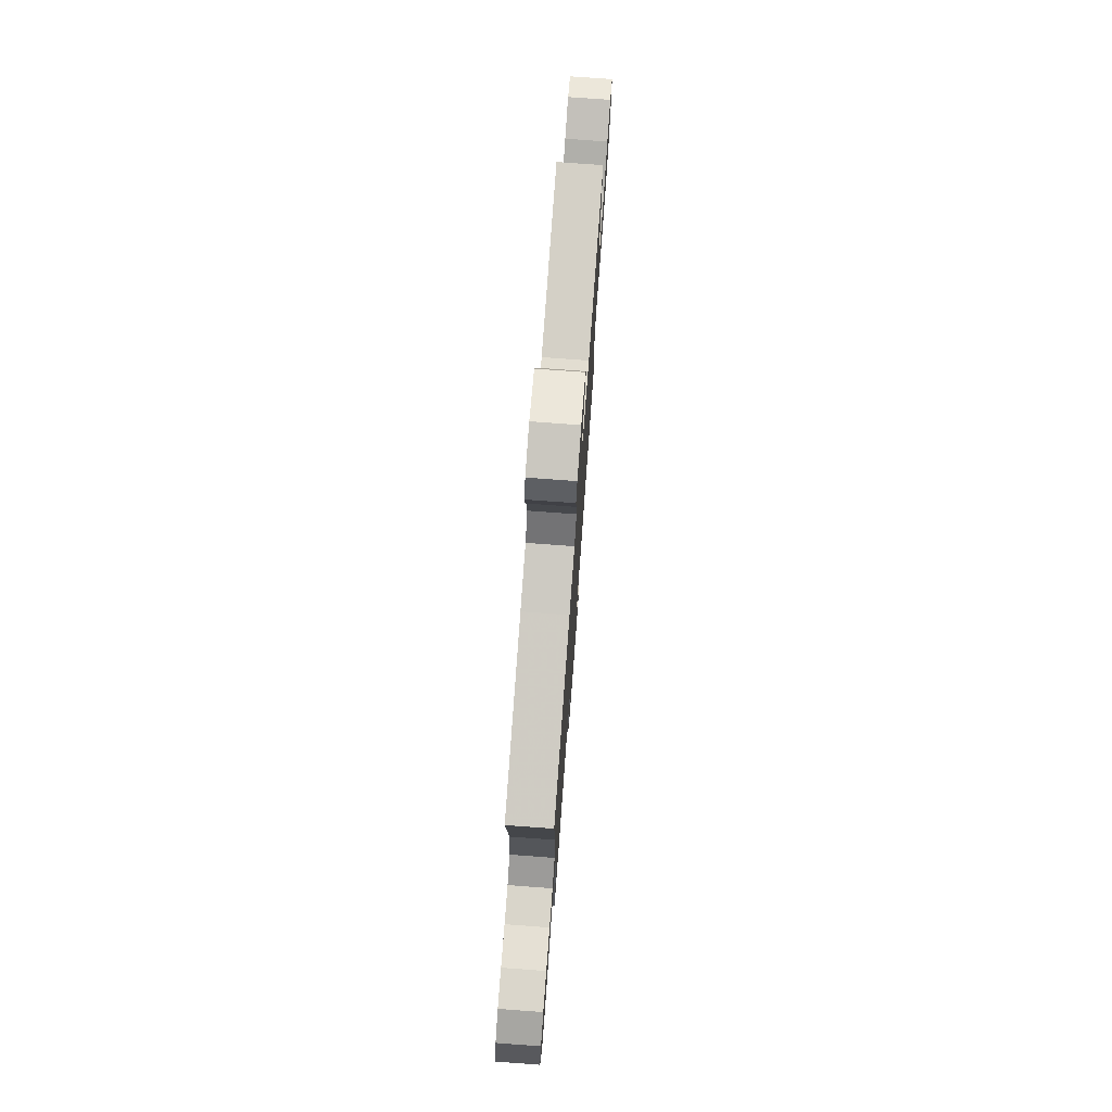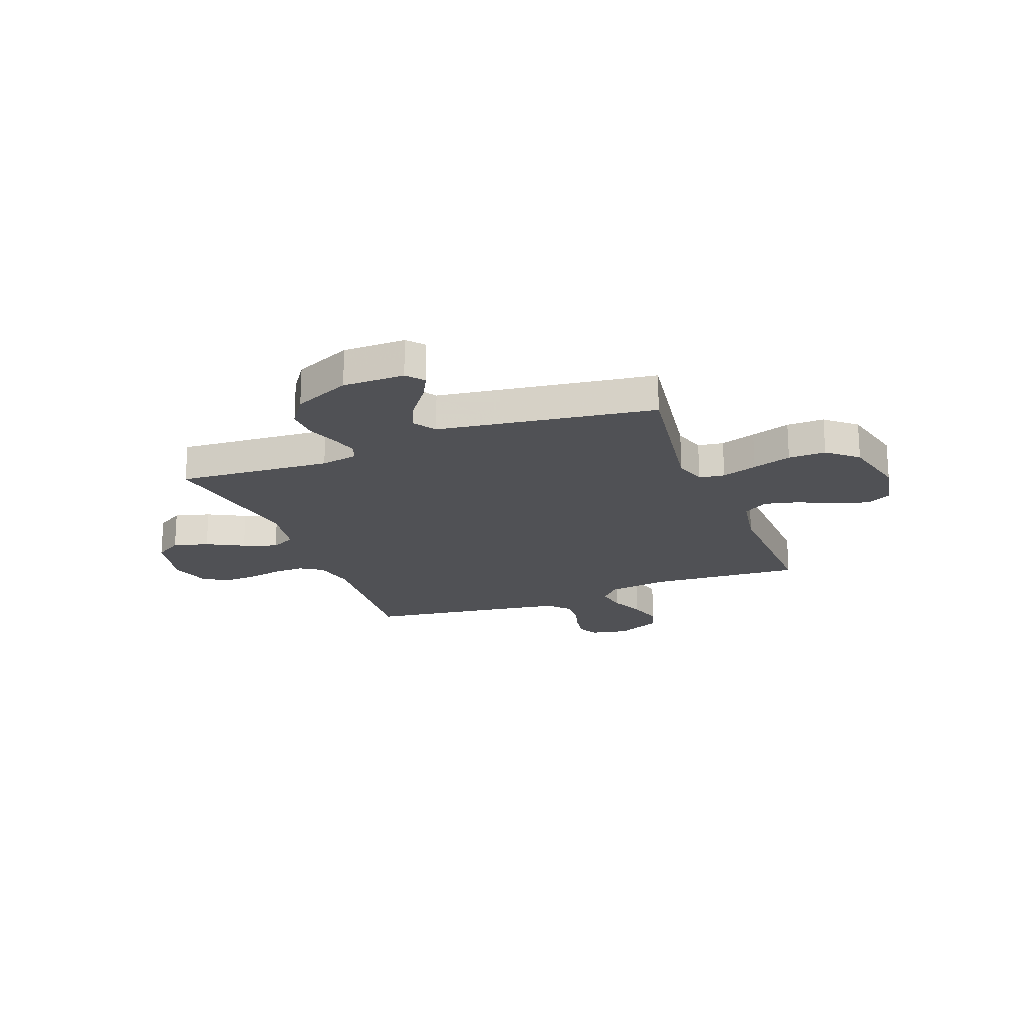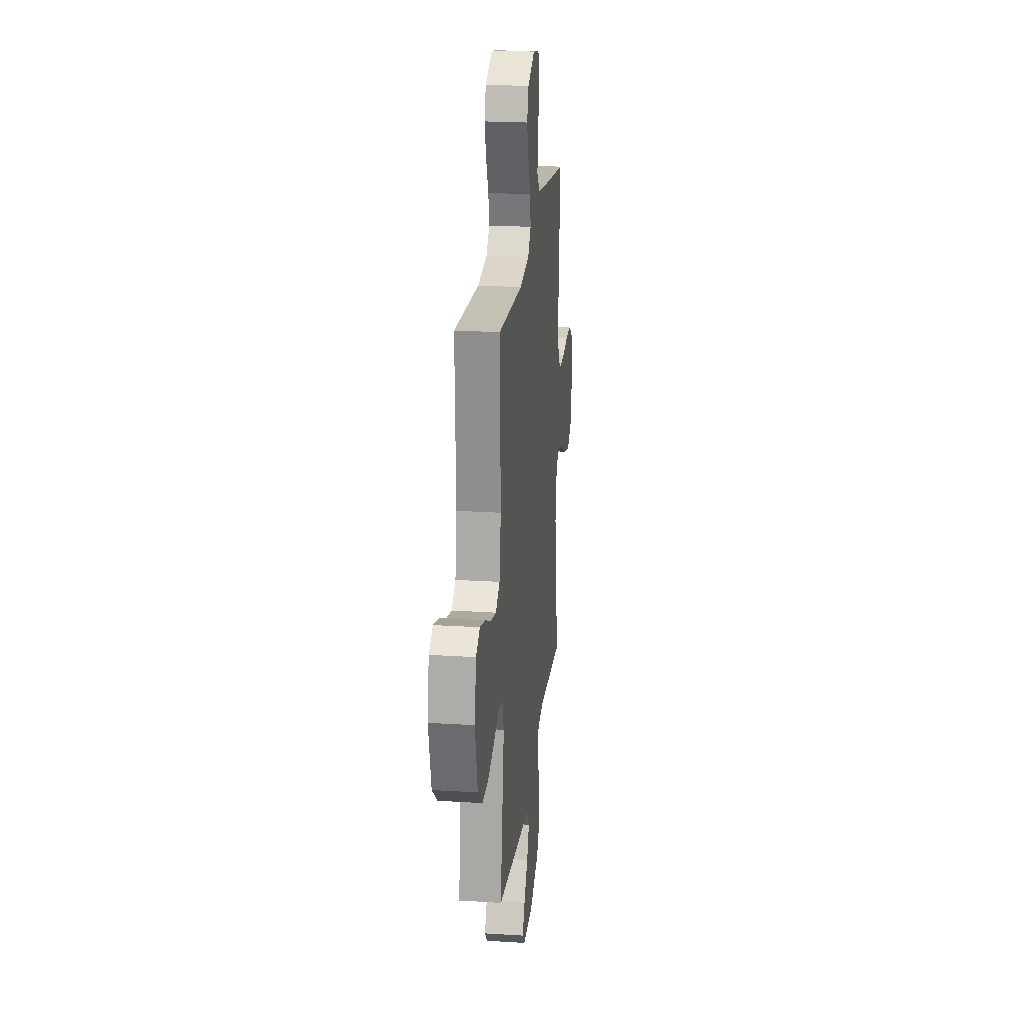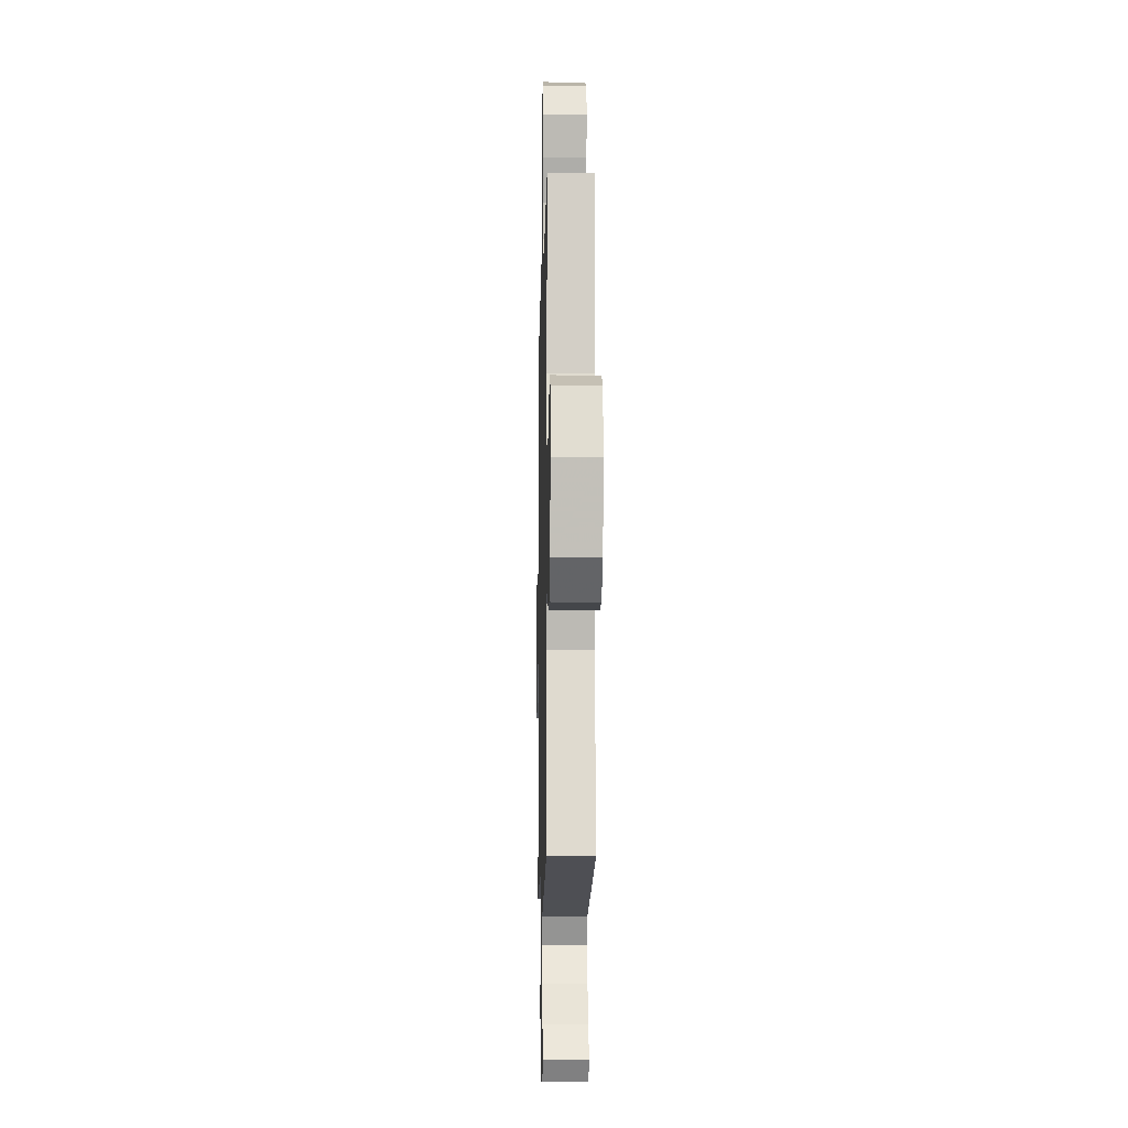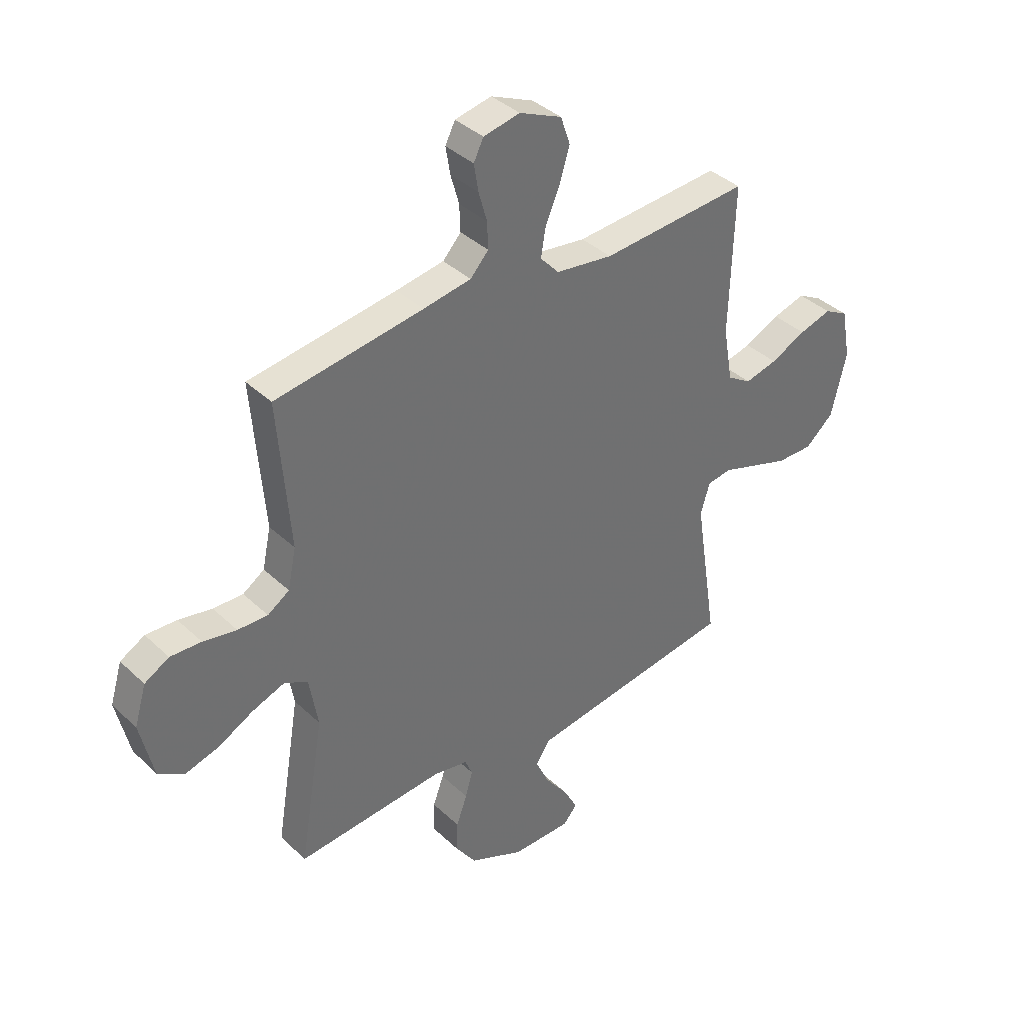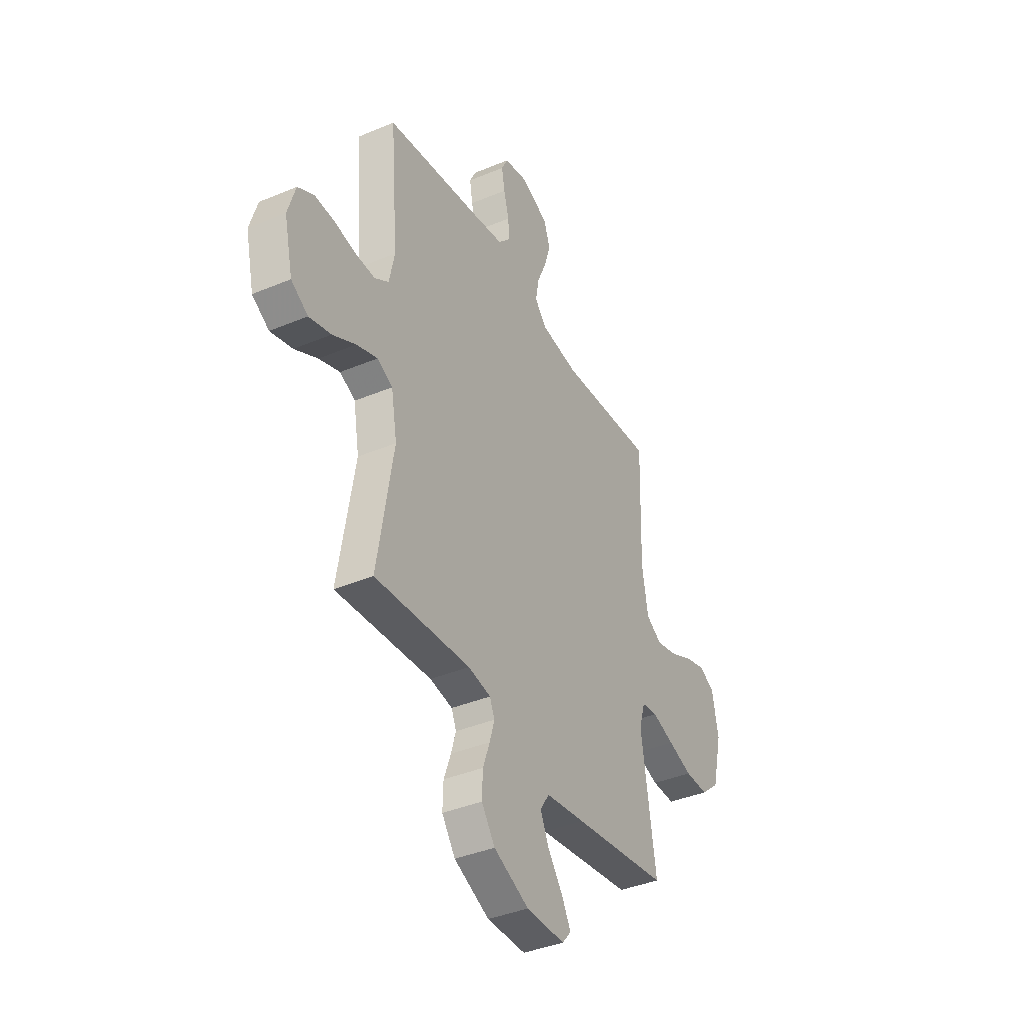
<metadata>
{"format":"obj","ext":"obj","renderer":"f3d","projection":"perspective","resolution":1024,"background":"white","views":[{"elev":76.5,"azim":94.2,"up":"+Z"},{"elev":-20.2,"azim":-159.0,"up":"+Y"},{"elev":22.3,"azim":-83.7,"up":"+Z"},{"elev":-10.3,"azim":-91.2,"up":"+Z"},{"elev":38.0,"azim":139.8,"up":"+Z"},{"elev":-39.0,"azim":117.7,"up":"+Z"}]}
</metadata>
<code>
v -0.5 0.07 0.5
v -0.2 0.07 0.479
v -0.084 0.07 0.495
v -0.046 0.07 0.537
v -0.056 0.07 0.596
v -0.085 0.07 0.663
v -0.105 0.07 0.729
v -0.086 0.07 0.785
v 0 0.07 0.823
v 0.074 0.07 0.808
v 0.094 0.07 0.768
v 0.085 0.07 0.713
v 0.068 0.07 0.653
v 0.066 0.07 0.599
v 0.103 0.07 0.559
v 0.2 0.07 0.543
v 0.5 0.07 0.5
v 0.476 0.07 0.2
v 0.493 0.07 0.119
v 0.537 0.07 0.09
v 0.598 0.07 0.092
v 0.666 0.07 0.105
v 0.729 0.07 0.108
v 0.779 0.07 0.08
v 0.803 0.07 0
v 0.776 0.07 -0.119
v 0.723 0.07 -0.152
v 0.654 0.07 -0.133
v 0.582 0.07 -0.095
v 0.516 0.07 -0.071
v 0.468 0.07 -0.095
v 0.45 0.07 -0.2
v 0.5 0.07 -0.5
v 0.2 0.07 -0.478
v 0.129 0.07 -0.491
v 0.114 0.07 -0.527
v 0.129 0.07 -0.579
v 0.151 0.07 -0.64
v 0.153 0.07 -0.703
v 0.111 0.07 -0.763
v 0 0.07 -0.813
v -0.121 0.07 -0.813
v -0.149 0.07 -0.78
v -0.121 0.07 -0.727
v -0.074 0.07 -0.664
v -0.047 0.07 -0.605
v -0.076 0.07 -0.561
v -0.2 0.07 -0.543
v -0.5 0.07 -0.5
v -0.454 0.07 -0.2
v -0.473 0.07 -0.137
v -0.523 0.07 -0.13
v -0.592 0.07 -0.153
v -0.668 0.07 -0.178
v -0.741 0.07 -0.179
v -0.799 0.07 -0.129
v -0.83 0.07 0
v -0.811 0.07 0.102
v -0.763 0.07 0.128
v -0.697 0.07 0.109
v -0.625 0.07 0.075
v -0.559 0.07 0.059
v -0.51 0.07 0.09
v -0.491 0.07 0.2
v -0.5 0 0.5
v -0.2 0 0.479
v -0.084 0 0.495
v -0.046 0 0.537
v -0.056 0 0.596
v -0.085 0 0.663
v -0.105 0 0.729
v -0.086 0 0.785
v 0 0 0.823
v 0.074 0 0.808
v 0.094 0 0.768
v 0.085 0 0.713
v 0.068 0 0.653
v 0.066 0 0.599
v 0.103 0 0.559
v 0.2 0 0.543
v 0.5 0 0.5
v 0.476 0 0.2
v 0.493 0 0.119
v 0.537 0 0.09
v 0.598 0 0.092
v 0.666 0 0.105
v 0.729 0 0.108
v 0.779 0 0.08
v 0.803 0 0
v 0.776 0 -0.119
v 0.723 0 -0.152
v 0.654 0 -0.133
v 0.582 0 -0.095
v 0.516 0 -0.071
v 0.468 0 -0.095
v 0.45 0 -0.2
v 0.5 0 -0.5
v 0.2 0 -0.478
v 0.129 0 -0.491
v 0.114 0 -0.527
v 0.129 0 -0.579
v 0.151 0 -0.64
v 0.153 0 -0.703
v 0.111 0 -0.763
v 0 0 -0.813
v -0.121 0 -0.813
v -0.149 0 -0.78
v -0.121 0 -0.727
v -0.074 0 -0.664
v -0.047 0 -0.605
v -0.076 0 -0.561
v -0.2 0 -0.543
v -0.5 0 -0.5
v -0.454 0 -0.2
v -0.473 0 -0.137
v -0.523 0 -0.13
v -0.592 0 -0.153
v -0.668 0 -0.178
v -0.741 0 -0.179
v -0.799 0 -0.129
v -0.83 0 0
v -0.811 0 0.102
v -0.763 0 0.128
v -0.697 0 0.109
v -0.625 0 0.075
v -0.559 0 0.059
v -0.51 0 0.09
v -0.491 0 0.2
f 58 59 60 61
f 58 61 62
f 57 58 62
f 56 57 62
f 55 56 62 63
f 52 53 54 55
f 48 49 50
f 47 48 50 51
f 42 43 44 45
f 42 45 46
f 41 42 46
f 40 41 46
f 37 38 39 40
f 36 37 40 46
f 35 36 46 47
f 32 33 34
f 31 32 34 35
f 26 27 28 29
f 26 29 30
f 25 26 30
f 24 25 30
f 21 22 23 24
f 20 21 24 30
f 19 20 30 31
f 16 17 18
f 15 16 18 19
f 14 15 19 31
f 10 11 12 13
f 8 9 10 13
f 8 13 14
f 5 6 7 8
f 4 5 8 14
f 3 4 14 31
f 64 1 2
f 63 64 2 3
f 52 55 63 3
f 31 35 47 51
f 3 31 51 52
f 125 124 123 122
f 126 125 122
f 126 122 121
f 126 121 120
f 127 126 120 119
f 119 118 117 116
f 114 113 112
f 115 114 112 111
f 109 108 107 106
f 110 109 106
f 110 106 105
f 110 105 104
f 104 103 102 101
f 110 104 101 100
f 111 110 100 99
f 98 97 96
f 99 98 96 95
f 93 92 91 90
f 94 93 90
f 94 90 89
f 94 89 88
f 88 87 86 85
f 94 88 85 84
f 95 94 84 83
f 82 81 80
f 83 82 80 79
f 95 83 79 78
f 77 76 75 74
f 77 74 73 72
f 78 77 72
f 72 71 70 69
f 78 72 69 68
f 95 78 68 67
f 66 65 128
f 67 66 128 127
f 67 127 119 116
f 115 111 99 95
f 116 115 95 67
f 1 65 66 2
f 2 66 67 3
f 3 67 68 4
f 4 68 69 5
f 5 69 70 6
f 6 70 71 7
f 7 71 72 8
f 8 72 73 9
f 9 73 74 10
f 10 74 75 11
f 11 75 76 12
f 12 76 77 13
f 13 77 78 14
f 14 78 79 15
f 15 79 80 16
f 16 80 81 17
f 17 81 82 18
f 18 82 83 19
f 19 83 84 20
f 20 84 85 21
f 21 85 86 22
f 22 86 87 23
f 23 87 88 24
f 24 88 89 25
f 25 89 90 26
f 26 90 91 27
f 27 91 92 28
f 28 92 93 29
f 29 93 94 30
f 30 94 95 31
f 31 95 96 32
f 32 96 97 33
f 33 97 98 34
f 34 98 99 35
f 35 99 100 36
f 36 100 101 37
f 37 101 102 38
f 38 102 103 39
f 39 103 104 40
f 40 104 105 41
f 41 105 106 42
f 42 106 107 43
f 43 107 108 44
f 44 108 109 45
f 45 109 110 46
f 46 110 111 47
f 47 111 112 48
f 48 112 113 49
f 49 113 114 50
f 50 114 115 51
f 51 115 116 52
f 52 116 117 53
f 53 117 118 54
f 54 118 119 55
f 55 119 120 56
f 56 120 121 57
f 57 121 122 58
f 58 122 123 59
f 59 123 124 60
f 60 124 125 61
f 61 125 126 62
f 62 126 127 63
f 63 127 128 64
f 64 128 65 1

</code>
